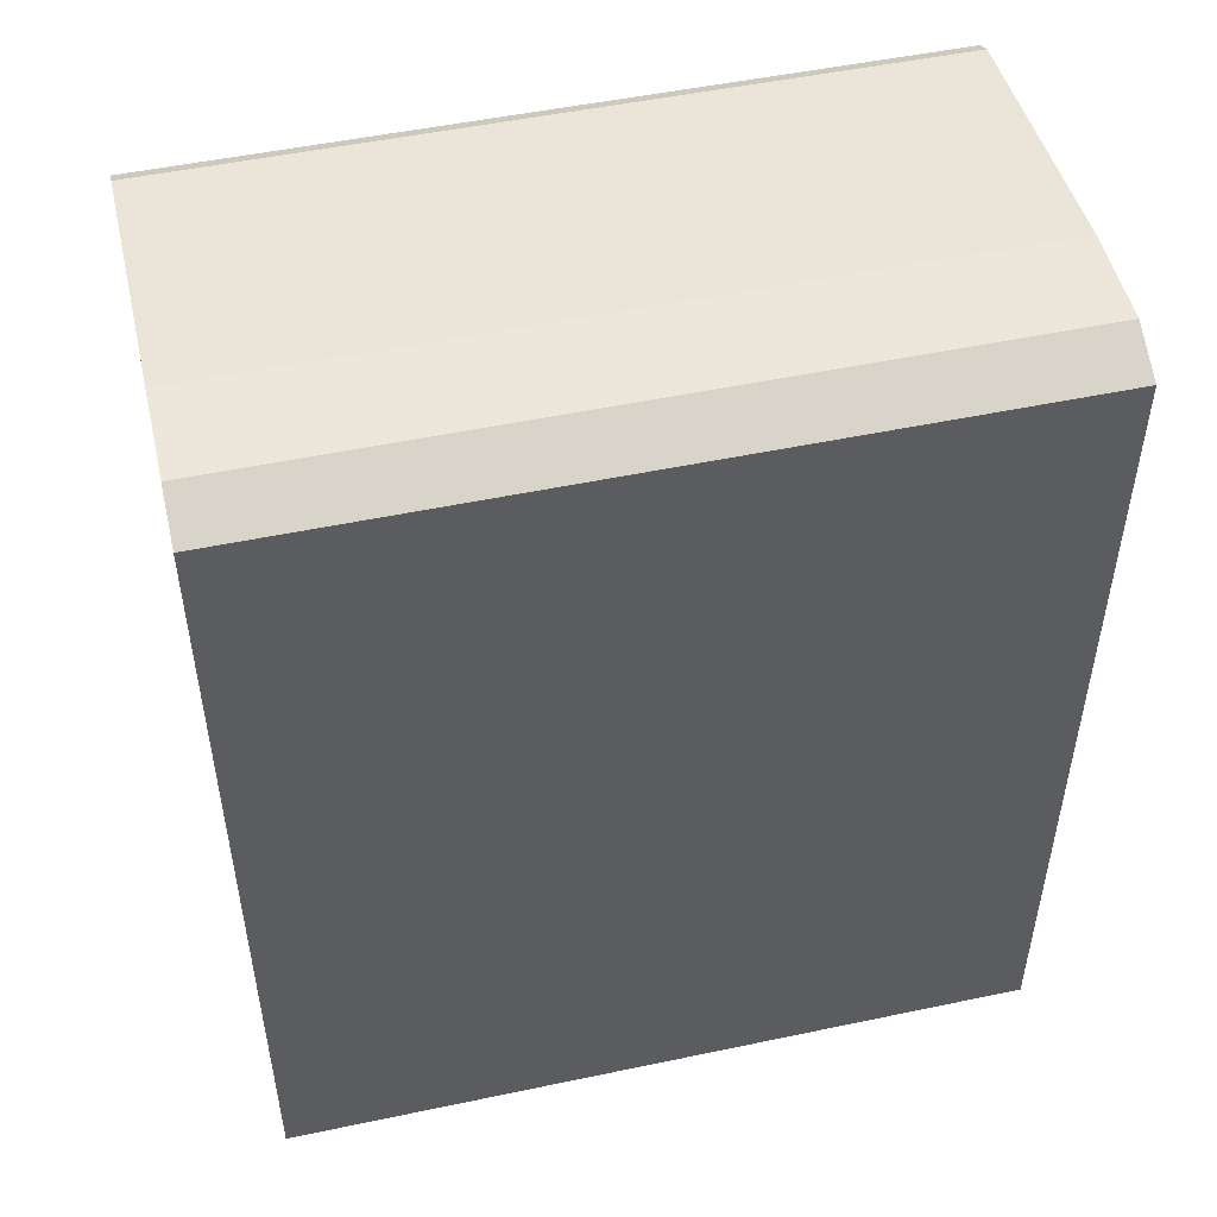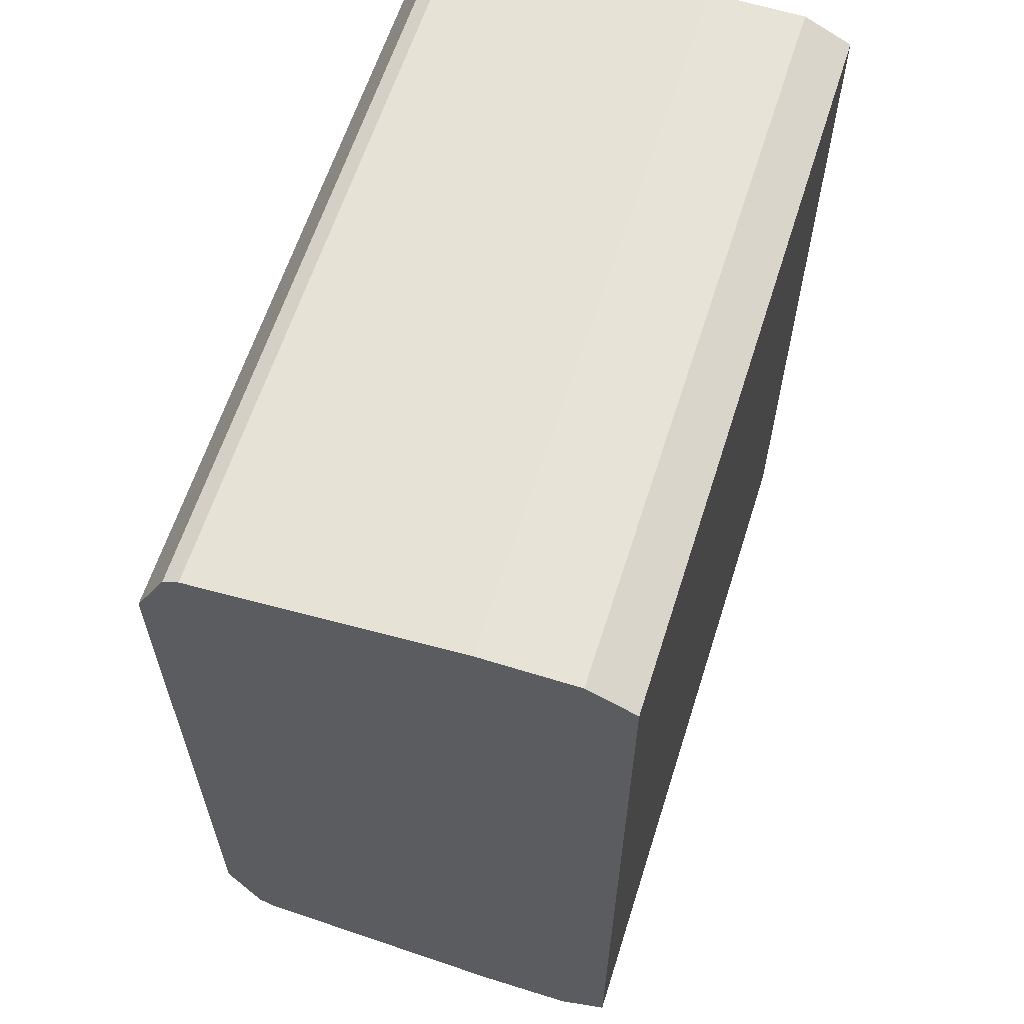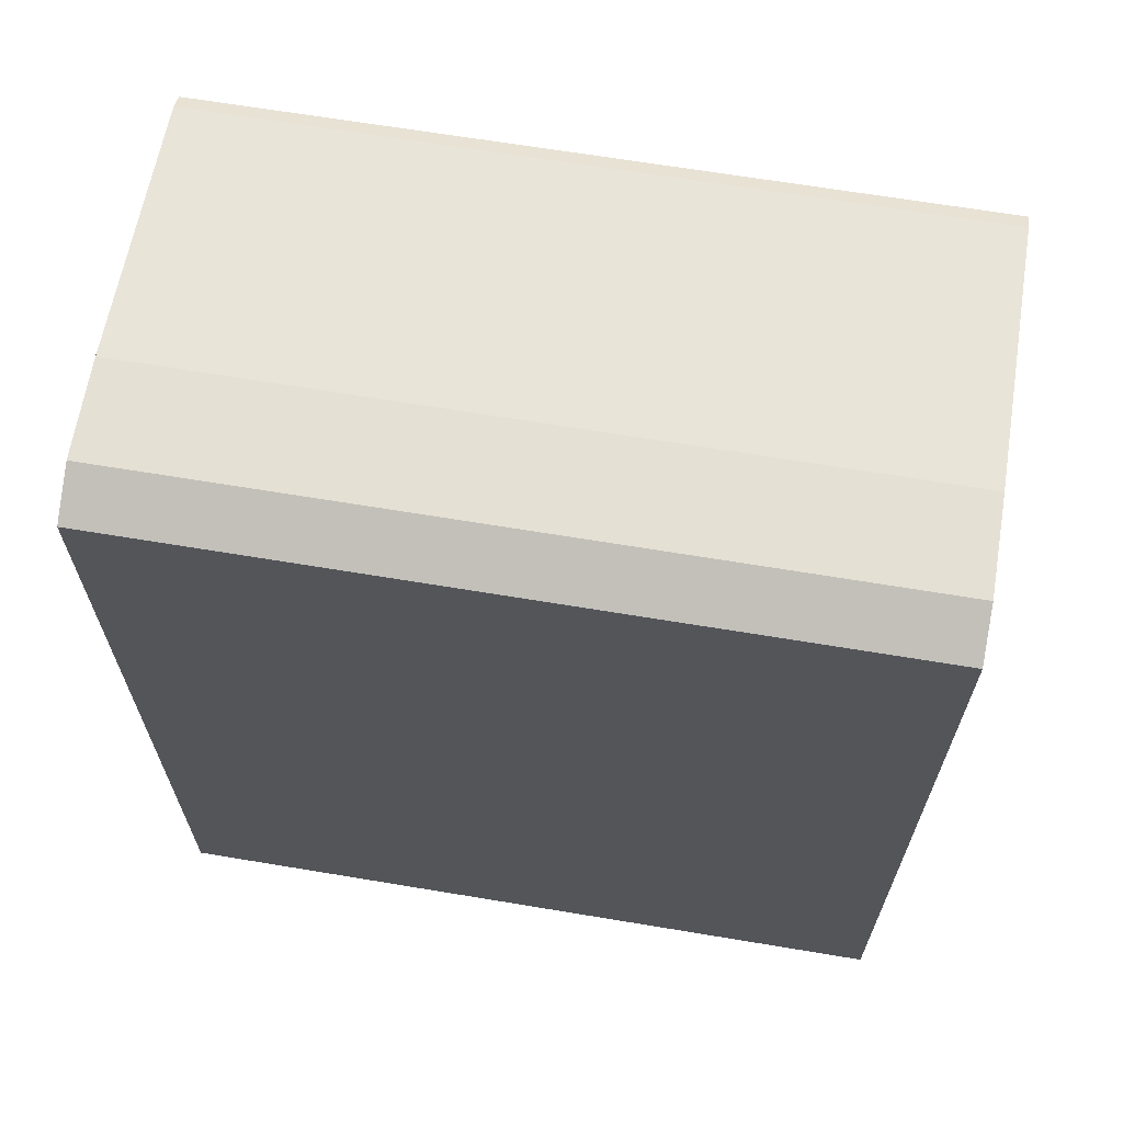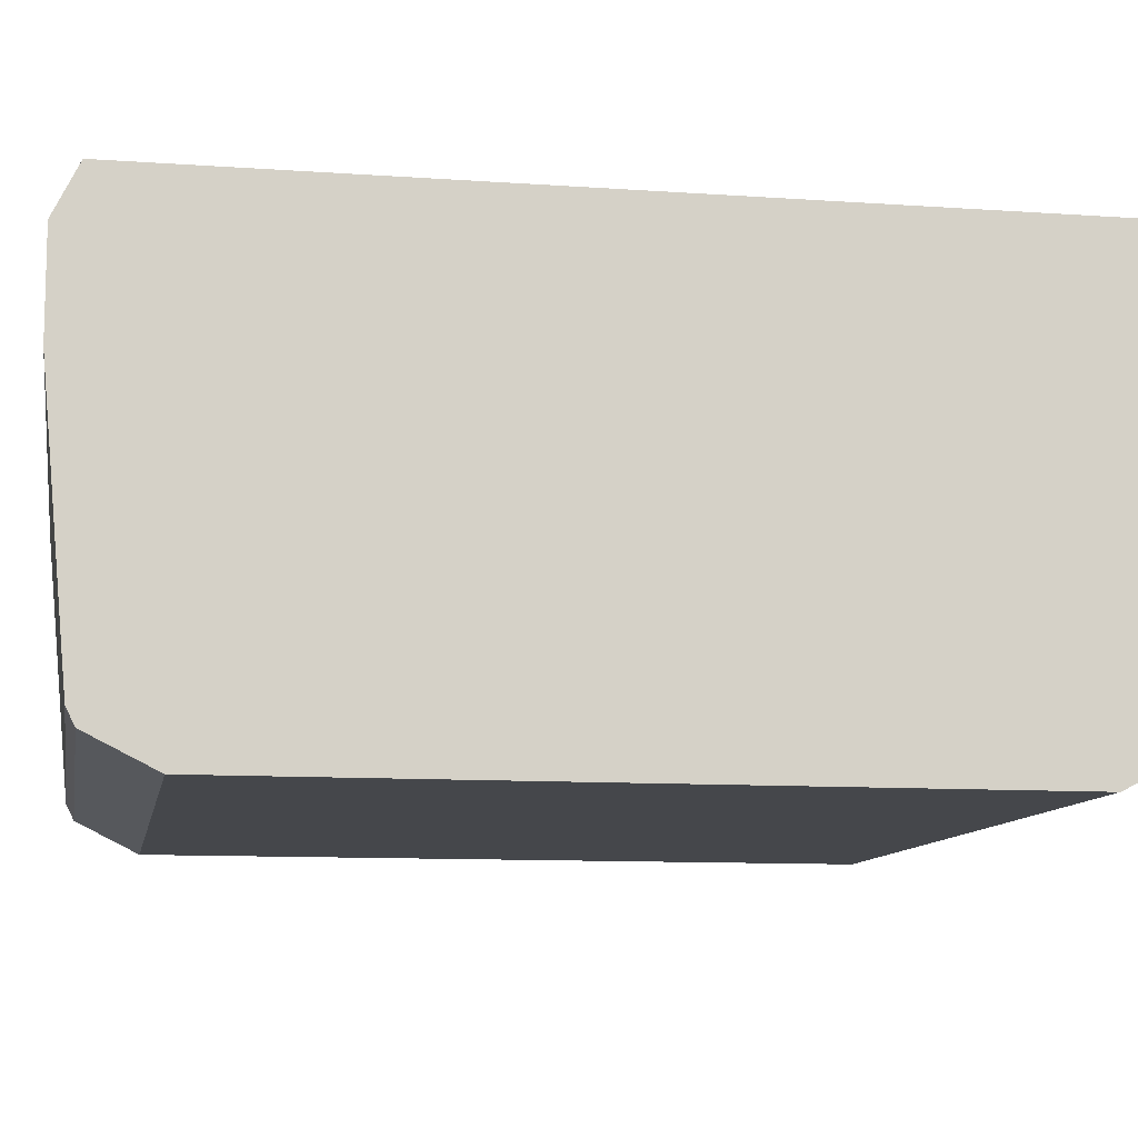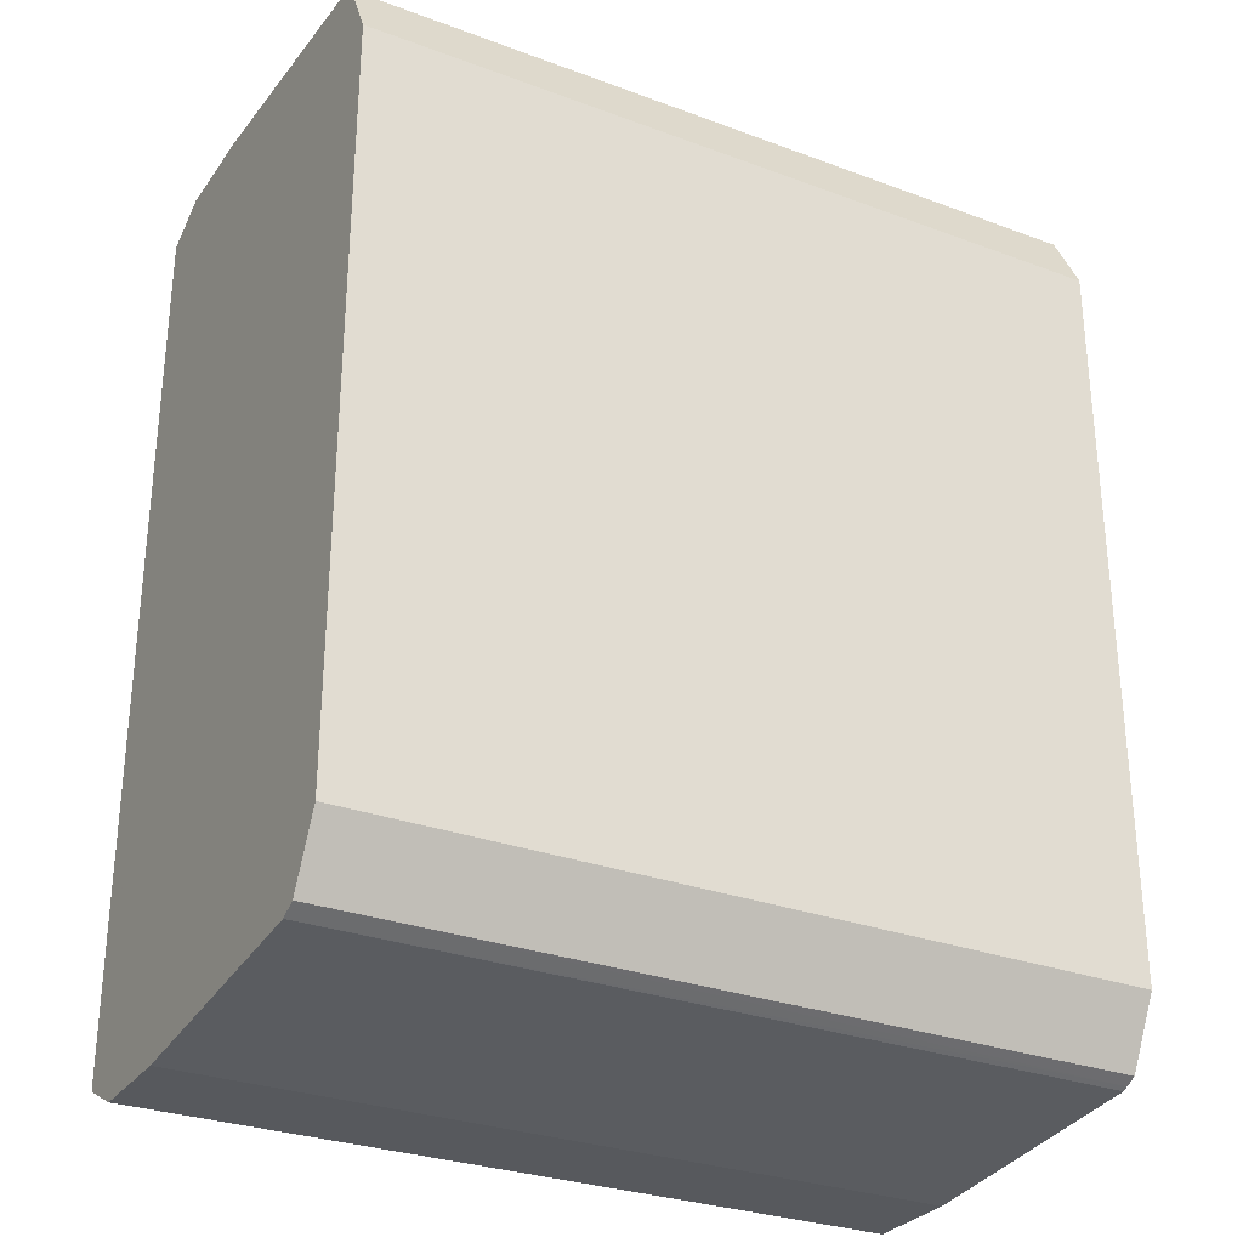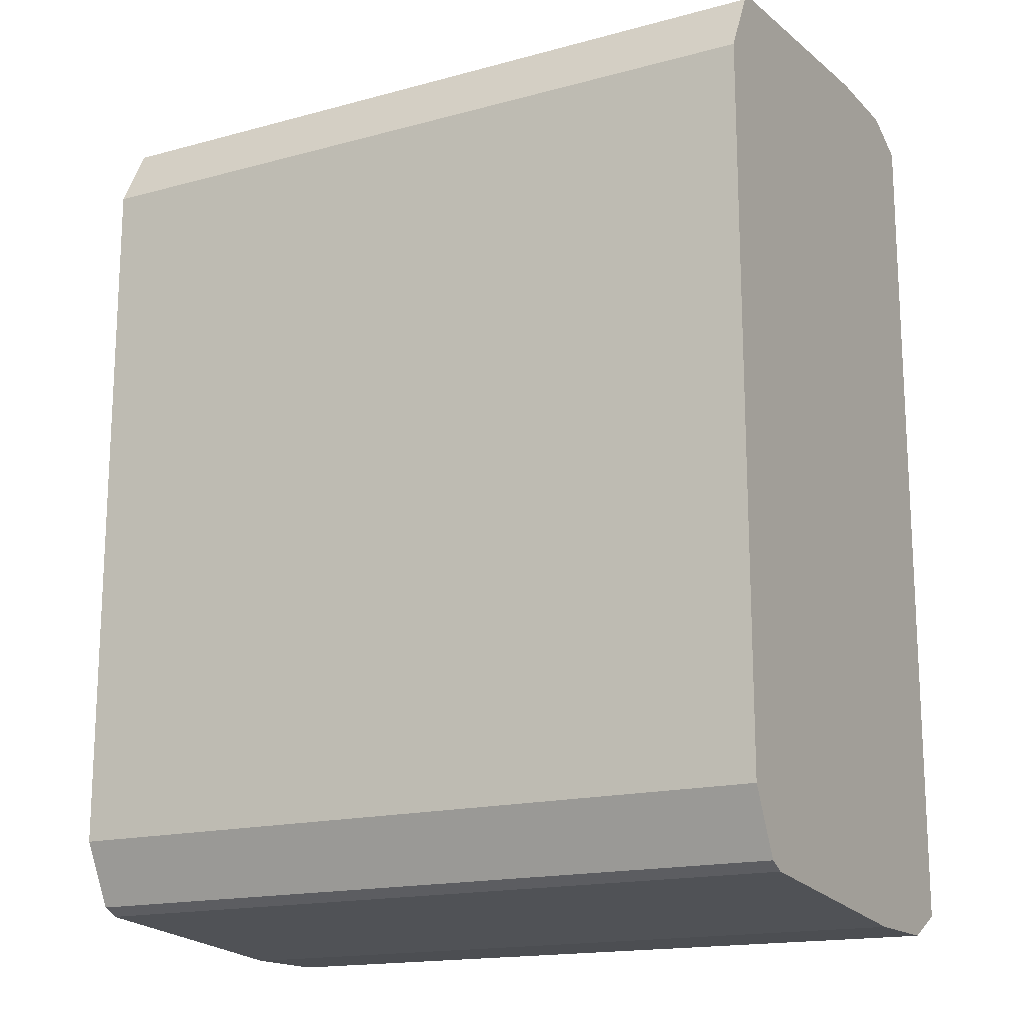
<metadata>
{"format":"obj","ext":"obj","renderer":"f3d","projection":"perspective","resolution":1024,"background":"white","views":[{"elev":50.4,"azim":167.0,"up":"+Z"},{"elev":61.8,"azim":107.6,"up":"+Z"},{"elev":65.8,"azim":-170.5,"up":"+Z"},{"elev":-10.4,"azim":79.9,"up":"+Y"},{"elev":-29.5,"azim":-28.7,"up":"+Z"},{"elev":-16.5,"azim":29.0,"up":"+Z"}]}
</metadata>
<code>
v 0.08333 -0.283 0.3359
v 0.6309 -0.283 0.3359
v 0.08333 -0.2122 0.3359
v 0.08333 -0.4774 0.3183
v 0.6309 -0.2122 0.3359
v 0.6309 -0.4774 0.3183
v 0.08333 -0.2038 0.3318
v 0.08333 -0.4892 0.3124
v 0.6309 -0.2043 0.332
v 0.6309 -0.4892 0.3124
v 0.08333 -0.1768 0.3183
v 0.6309 -0.1768 0.3183
v 0.08333 -0.5128 0.2652
v 0.6309 -0.5128 0.2652
v 0.08333 -0.1768 -0.318
v 0.6309 -0.1768 -0.3183
v 0.08333 -0.5128 -0.2652
v 0.6309 -0.5128 -0.2652
v 0.08338 -0.1768 -0.3183
v 0.08333 -0.1769 -0.3183
v 0.6309 -0.2003 -0.33
v 0.08333 -0.4892 -0.3124
v 0.6309 -0.4892 -0.3124
v 0.08333 -0.1996 -0.3297
v 0.6309 -0.2122 -0.3359
v 0.08333 -0.2122 -0.3359
v 0.08333 -0.4809 -0.3166
v 0.6309 -0.4813 -0.3164
v 0.6309 -0.283 -0.3359
v 0.08333 -0.283 -0.3359
v 0.08333 -0.4774 -0.3183
v 0.6309 -0.4774 -0.3183
f 13 17 18
f 11 19 15
f 11 16 19
f 11 12 16
f 8 14 10
f 5 9 7
f 7 12 11
f 7 9 12
f 4 10 6
f 4 8 10
f 13 18 14
f 8 13 14
f 15 19 20
f 29 31 30
f 17 22 23
f 17 23 18
f 19 21 24
f 19 24 20
f 21 25 26
f 21 26 24
f 22 27 28
f 22 28 23
f 25 29 30
f 27 31 28
f 28 31 32
f 29 32 31
f 3 5 7
f 16 21 19
f 2 9 5
f 25 30 26
f 2 16 12
f 2 12 9
f 1 2 5
f 1 5 3
f 1 3 7
f 1 11 15
f 1 15 20
f 1 20 24
f 1 24 26
f 1 26 30
f 1 30 31
f 1 31 27
f 1 27 22
f 1 22 17
f 1 17 13
f 1 7 11
f 1 8 4
f 1 13 8
f 2 25 21
f 2 32 29
f 2 28 32
f 2 23 28
f 2 29 25
f 2 14 18
f 2 10 14
f 2 6 10
f 1 6 2
f 1 4 6
f 2 18 23
f 2 21 16

</code>
